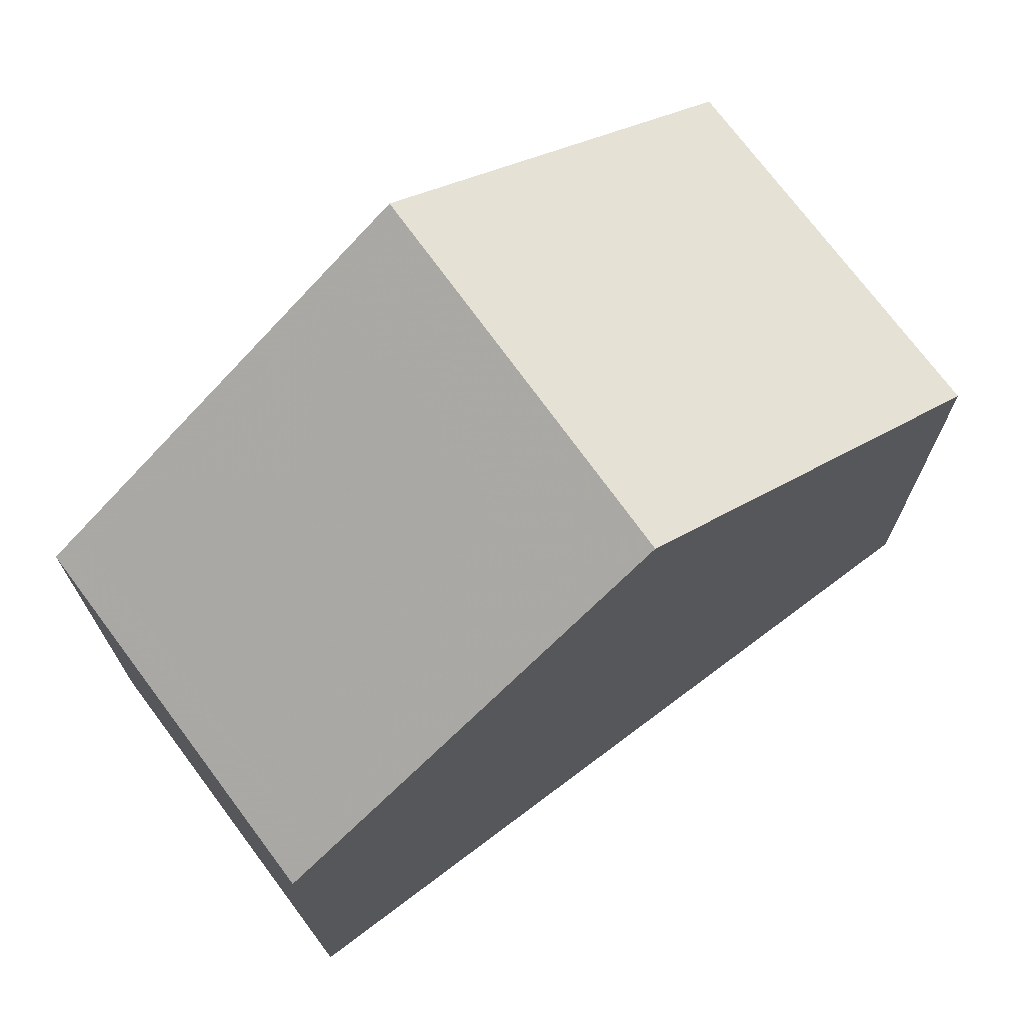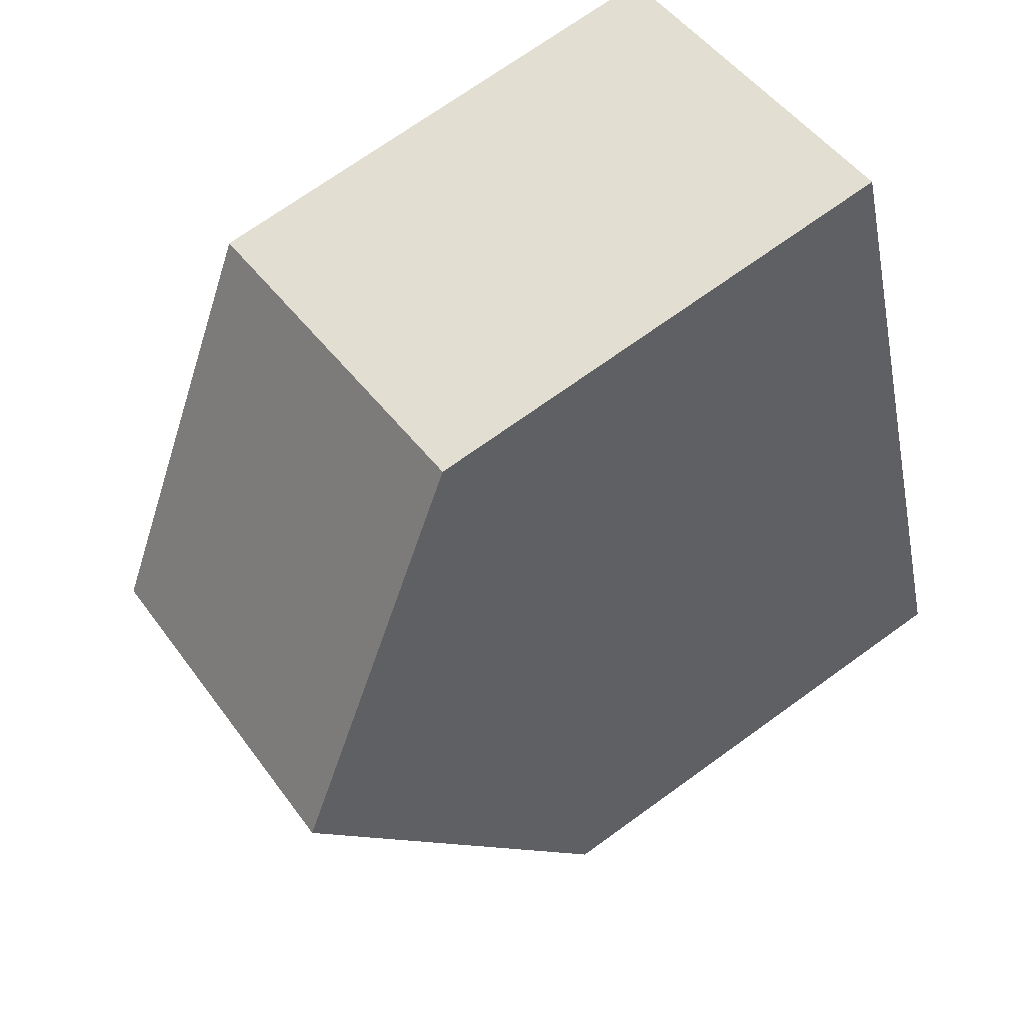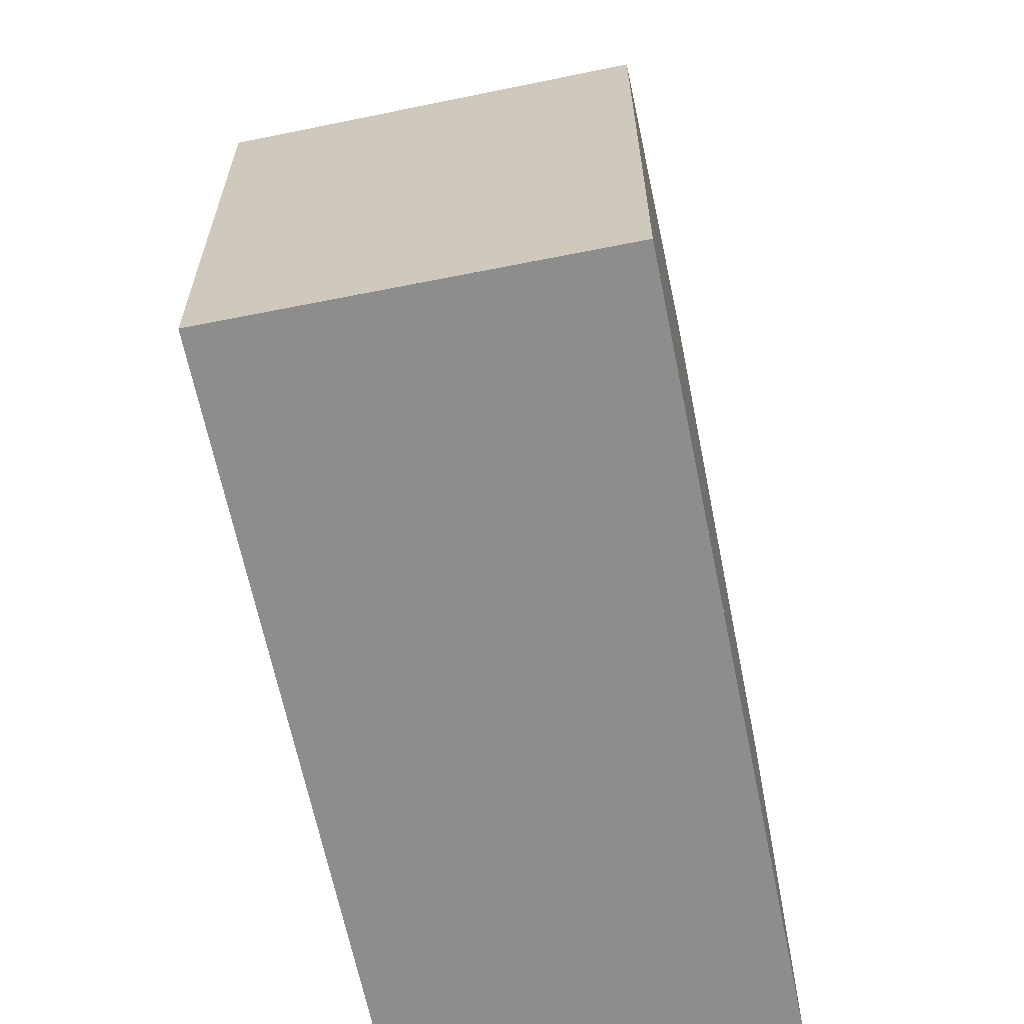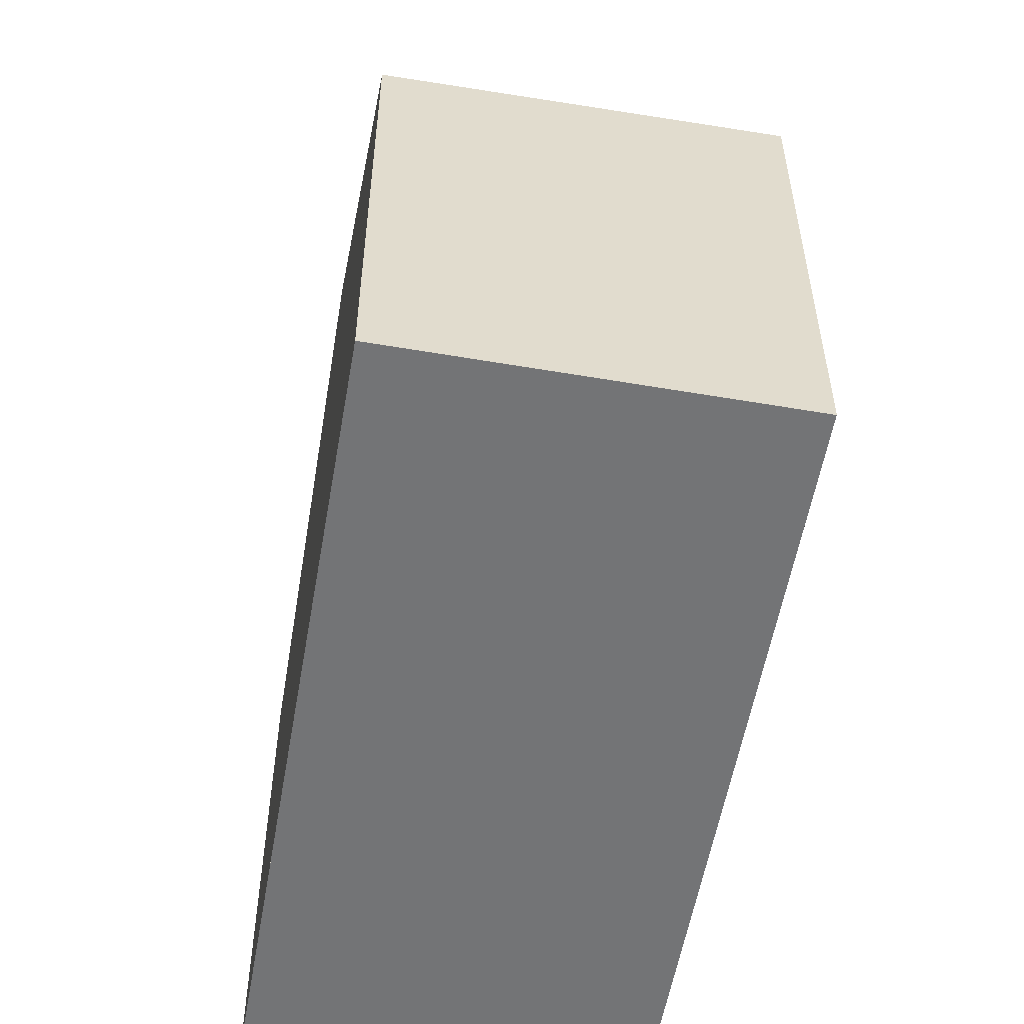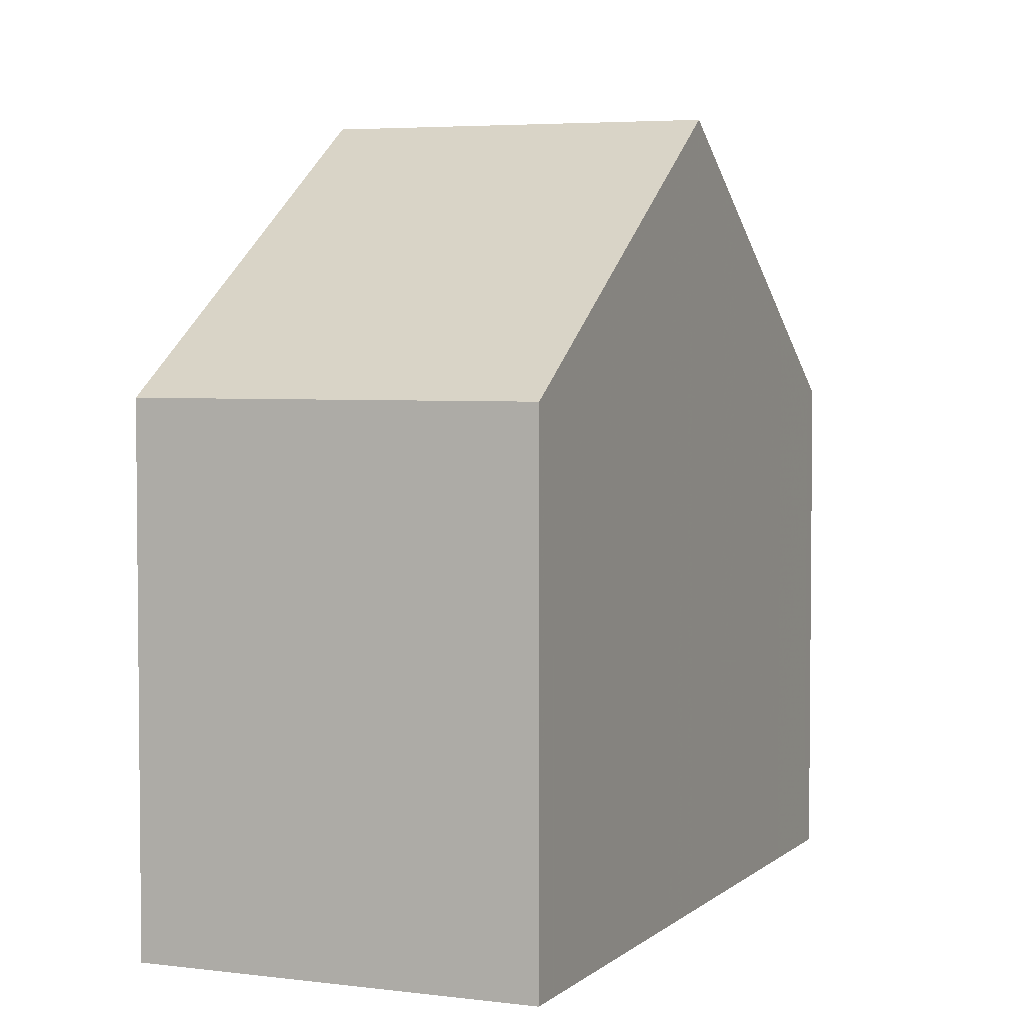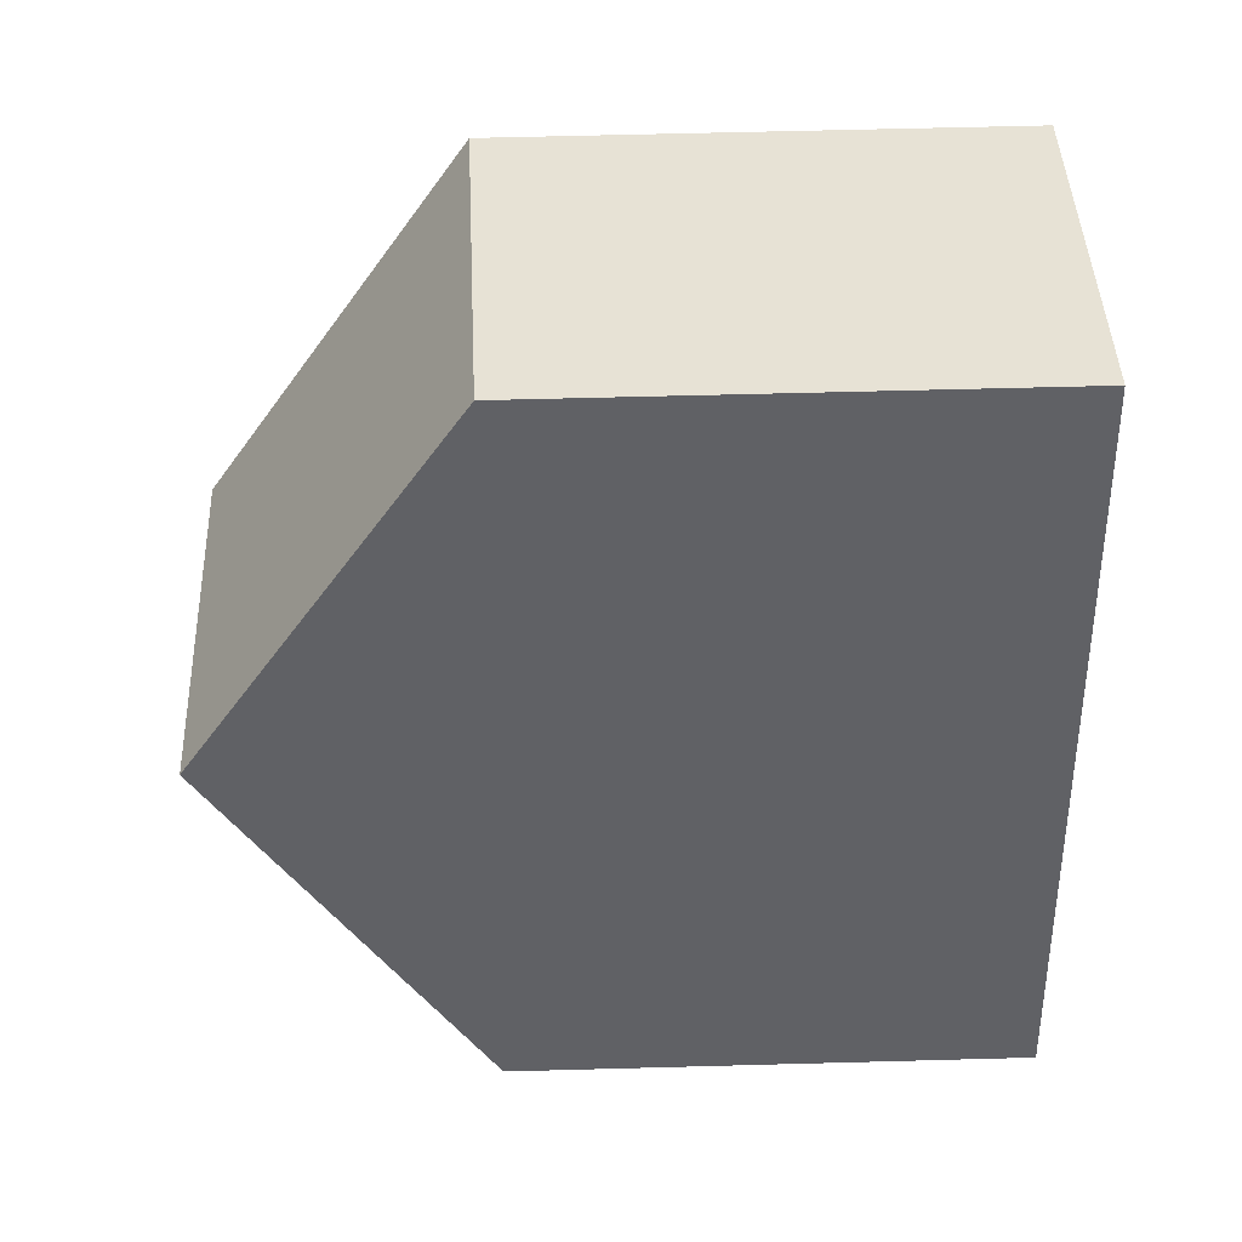
<metadata>
{"format":"obj","ext":"obj","renderer":"f3d","projection":"perspective","resolution":1024,"background":"white","views":[{"elev":72.7,"azim":72.7,"up":"+Z"},{"elev":71.5,"azim":54.2,"up":"+Y"},{"elev":-64.6,"azim":-148.8,"up":"+Z"},{"elev":-56.1,"azim":-170.3,"up":"+Z"},{"elev":3.8,"azim":42.8,"up":"+Z"},{"elev":60.4,"azim":88.4,"up":"+Y"}]}
</metadata>
<code>
v 80.85 -2004 6.015
v 76.52 -2005 6.014
v 73.38 -1997 6.051
v 77.71 -1995 5.94
v 79.26 -1999 9.128
v 74.9 -2001 9.173
v 75.22 -2002 8.548
v 79.57 -2000 8.511
v 74.9 -2001 9.173
v 79.26 -1999 9.128
v 78.96 -1999 8.514
v 74.6 -2000 8.551
v 73.46 -1997 6.203
v 77.78 -1995 6.092
v 75.13 -2001 9.17
v 75.13 -2001 9.17
v 75.45 -2002 8.546
v 76.75 -2005 6.014
v 73.69 -1997 6.197
v 74.83 -2000 8.549
v 73.62 -1996 6.045
v 79.23 -1999 9.128
v 79.23 -1999 9.128
v 79.55 -2000 8.511
v 80.83 -2004 6.015
v 77.76 -1995 6.092
v 78.94 -1999 8.514
v 77.69 -1995 5.94
v 76.4 -2005 6.251
v 76.63 -2005 6.252
v 80.7 -2003 6.27
v 80.72 -2003 6.27
v 73.85 -1998 7.02
v 74.09 -1998 7.014
v 78.16 -1996 6.909
v 78.18 -1996 6.909
v 77.9 -2000 9.142
v 79.51 -2004 6.015
v 79.38 -2004 6.264
v 78.22 -2001 8.522
v 77.6 -1999 8.525
v 76.83 -1997 6.944
v 77.9 -2000 9.142
v 76.43 -1996 6.126
v 76.36 -1995 5.975
v 76.63 -2005 6.25
v 76.4 -2005 6.25
v 80.71 -2003 6.251
v 79.39 -2004 6.251
v 80.73 -2003 6.251
v 80.83 -2004 6.015
v 80.85 -2004 6.015
v 80.85 -2004 0
v 80.83 -2004 8.882e-16
v 76.4 -2005 6.25
v 76.52 -2005 6.014
v 76.52 -2005 0
v 76.4 -2005 0
v 73.62 -1996 6.045
v 73.38 -1997 6.051
v 73.38 -1997 0
v 73.62 -1996 8.882e-16
v 77.78 -1995 6.092
v 77.71 -1995 5.94
v 77.71 -1995 0
v 77.78 -1995 8.882e-16
v 79.57 -2000 8.511
v 79.26 -1999 9.128
v 79.26 -1999 0
v 79.57 -2000 0
v 74.9 -2001 9.173
v 75.22 -2002 8.548
v 75.22 -2002 0
v 74.9 -2001 0
v 80.72 -2003 6.27
v 79.57 -2000 8.511
v 79.57 -2000 0
v 80.72 -2003 0
v 74.6 -2000 8.551
v 74.9 -2001 9.173
v 74.9 -2001 0
v 74.6 -2000 0
v 79.26 -1999 9.128
v 78.96 -1999 8.514
v 78.96 -1999 0
v 79.26 -1999 0
v 73.85 -1998 7.02
v 74.6 -2000 8.551
v 74.6 -2000 0
v 73.85 -1998 -8.882e-16
v 73.38 -1997 6.051
v 73.46 -1997 6.203
v 73.46 -1997 0
v 73.38 -1997 0
v 78.18 -1996 6.909
v 77.78 -1995 6.092
v 77.78 -1995 8.882e-16
v 78.18 -1996 0
v 76.52 -2005 6.014
v 76.75 -2005 6.014
v 76.75 -2005 0
v 76.52 -2005 0
v 76.36 -1995 5.975
v 73.62 -1996 6.045
v 73.62 -1996 8.882e-16
v 76.36 -1995 0
v 79.51 -2004 6.015
v 80.83 -2004 6.015
v 80.83 -2004 8.882e-16
v 79.51 -2004 0
v 77.71 -1995 5.94
v 77.69 -1995 5.94
v 77.69 -1995 0
v 77.71 -1995 0
v 75.22 -2002 8.548
v 76.4 -2005 6.251
v 76.4 -2005 -8.882e-16
v 75.22 -2002 0
v 80.73 -2003 6.251
v 80.72 -2003 6.27
v 80.72 -2003 0
v 80.73 -2003 0
v 73.46 -1997 6.203
v 73.85 -1998 7.02
v 73.85 -1998 -8.882e-16
v 73.46 -1997 0
v 78.96 -1999 8.514
v 78.18 -1996 6.909
v 78.18 -1996 0
v 78.96 -1999 0
v 76.75 -2005 6.014
v 79.51 -2004 6.015
v 79.51 -2004 0
v 76.75 -2005 0
v 77.69 -1995 5.94
v 76.36 -1995 5.975
v 76.36 -1995 0
v 77.69 -1995 0
v 76.4 -2005 6.251
v 76.4 -2005 6.25
v 76.4 -2005 0
v 76.4 -2005 -8.882e-16
v 80.85 -2004 6.015
v 80.73 -2003 6.251
v 80.73 -2003 0
v 80.85 -2004 0
v 73.38 -1997 0
v 77.71 -1995 0
v 80.85 -2004 0
v 76.52 -2005 0
f 47 29 30 46
f 17 7 6 15
f 34 20 12 33
f 16 9 12 20
f 19 13 3 21
f 49 39 31 48
f 37 22 24 40
f 42 35 27 41
f 41 27 23 43
f 45 28 26 44
f 48 31 32 50
f 22 5 8 24
f 36 11 27 35
f 27 11 10 23
f 28 4 14 26
f 29 7 17 30
f 40 24 31 39
f 31 24 8 32
f 33 13 19 34
f 44 26 35 42
f 35 26 14 36
f 46 30 39 49
f 40 17 15 37
f 41 20 34 42
f 43 16 20 41
f 44 19 21 45
f 39 30 17 40
f 42 34 19 44
f 46 18 2 47
f 48 25 38 49
f 50 1 25 48
f 49 38 18 46
f 52 53 54 51
f 56 57 58 55
f 60 61 62 59
f 64 65 66 63
f 68 69 70 67
f 72 73 74 71
f 76 77 78 75
f 80 81 82 79
f 84 85 86 83
f 88 89 90 87
f 92 93 94 91
f 96 97 98 95
f 100 101 102 99
f 104 105 106 103
f 108 109 110 107
f 112 113 114 111
f 116 117 118 115
f 120 121 122 119
f 124 125 126 123
f 128 129 130 127
f 132 133 134 131
f 136 137 138 135
f 140 141 142 139
f 144 145 146 143
f 148 149 150 147

</code>
